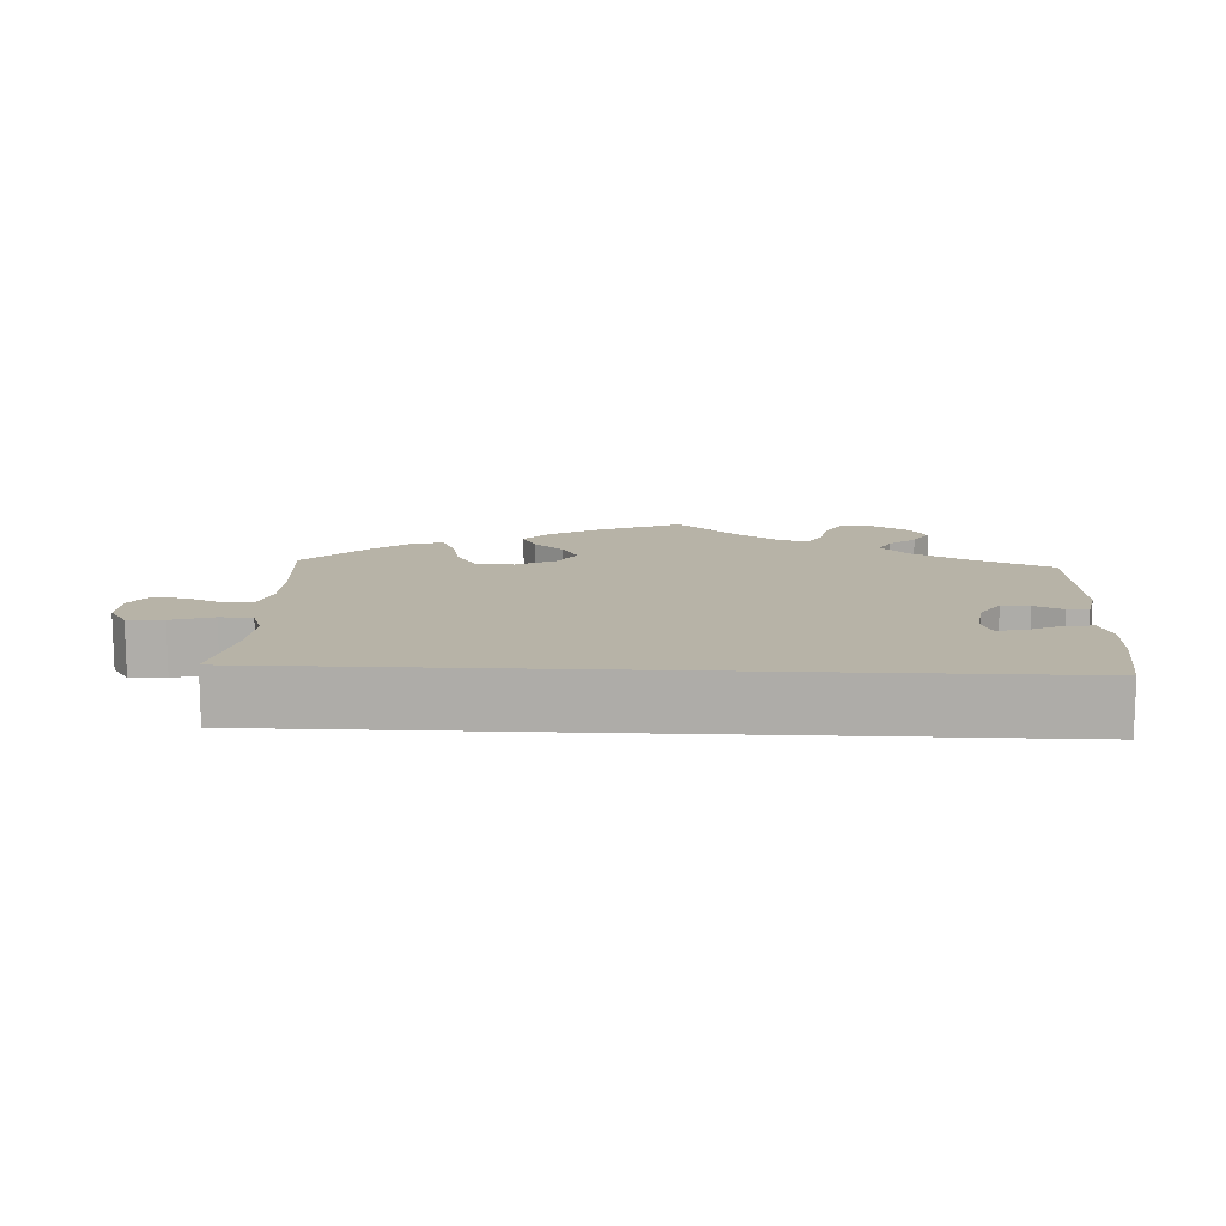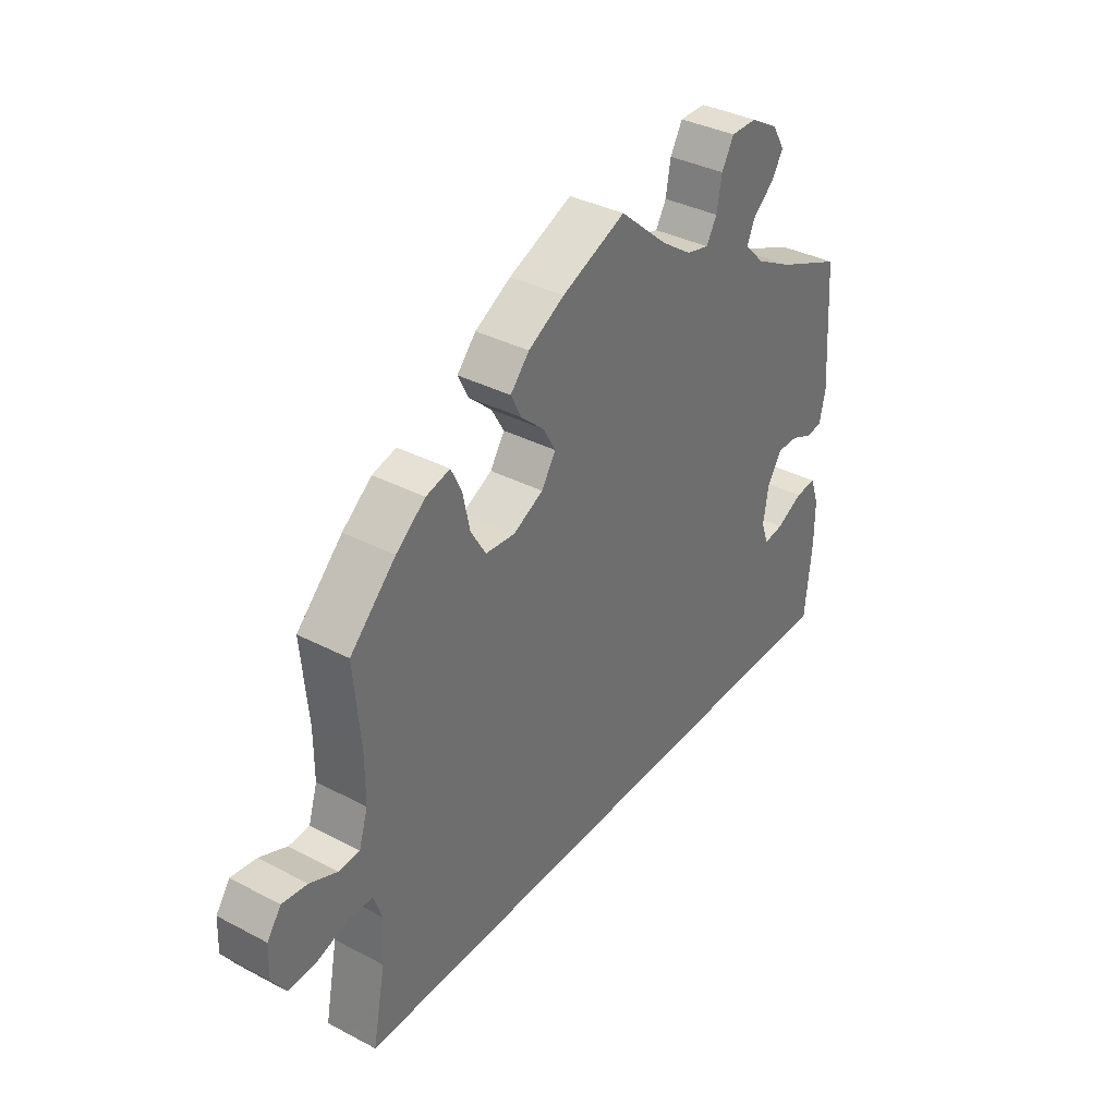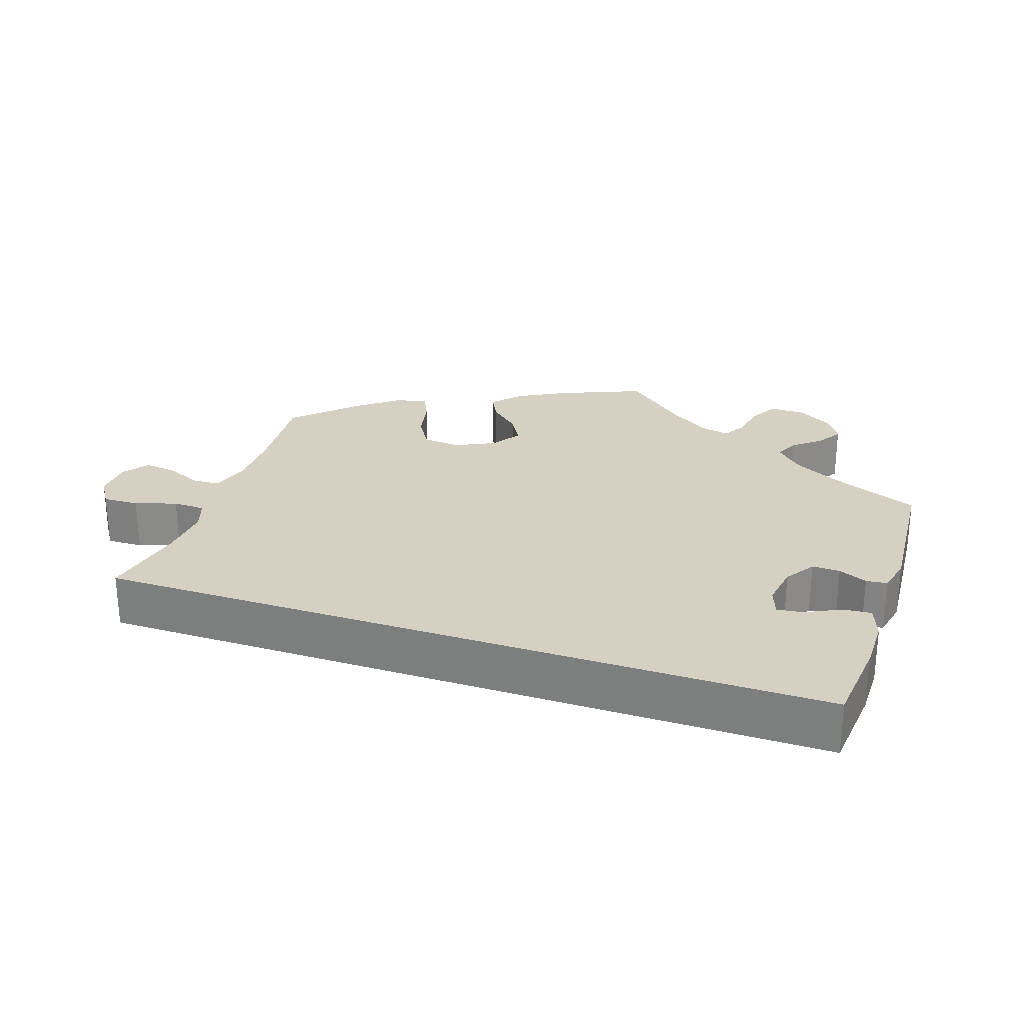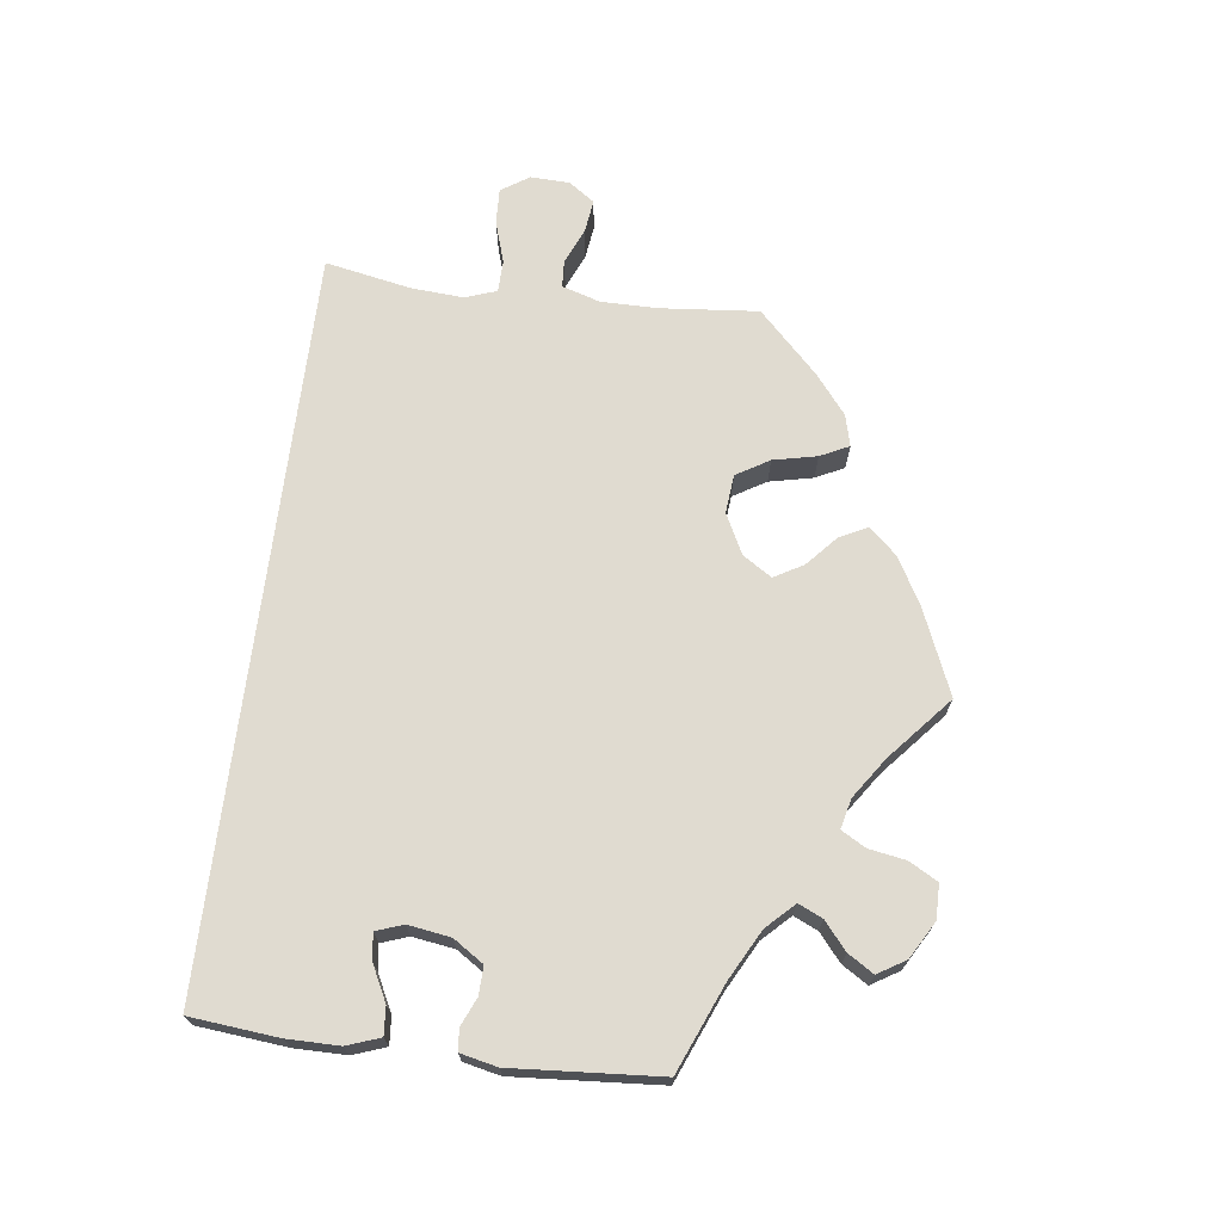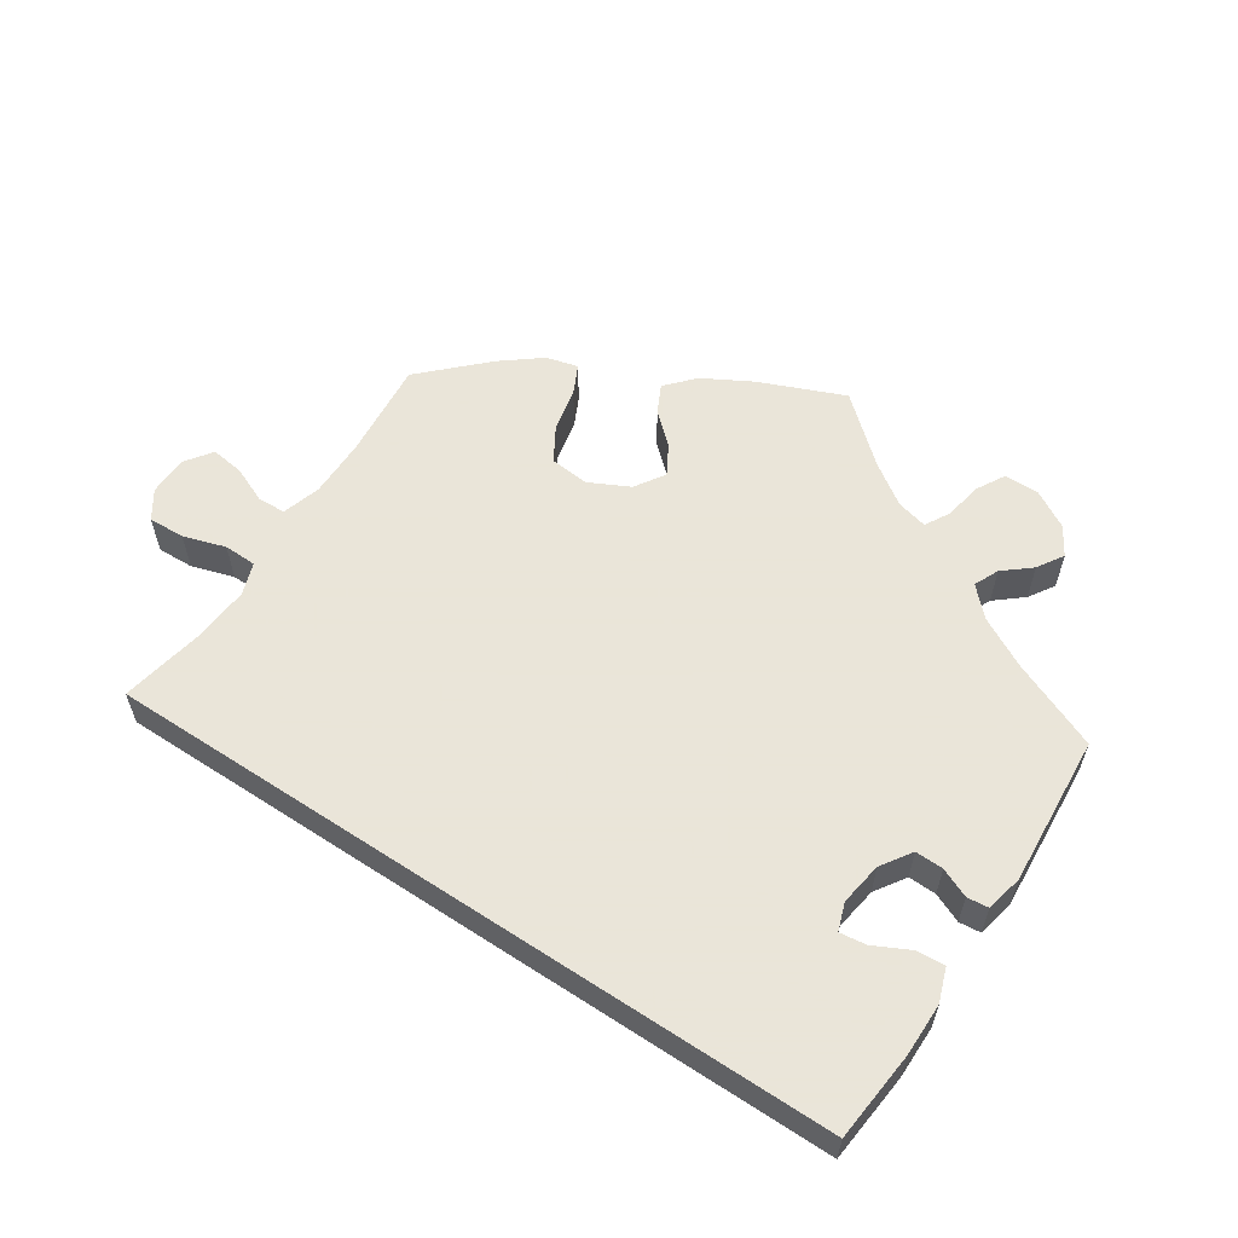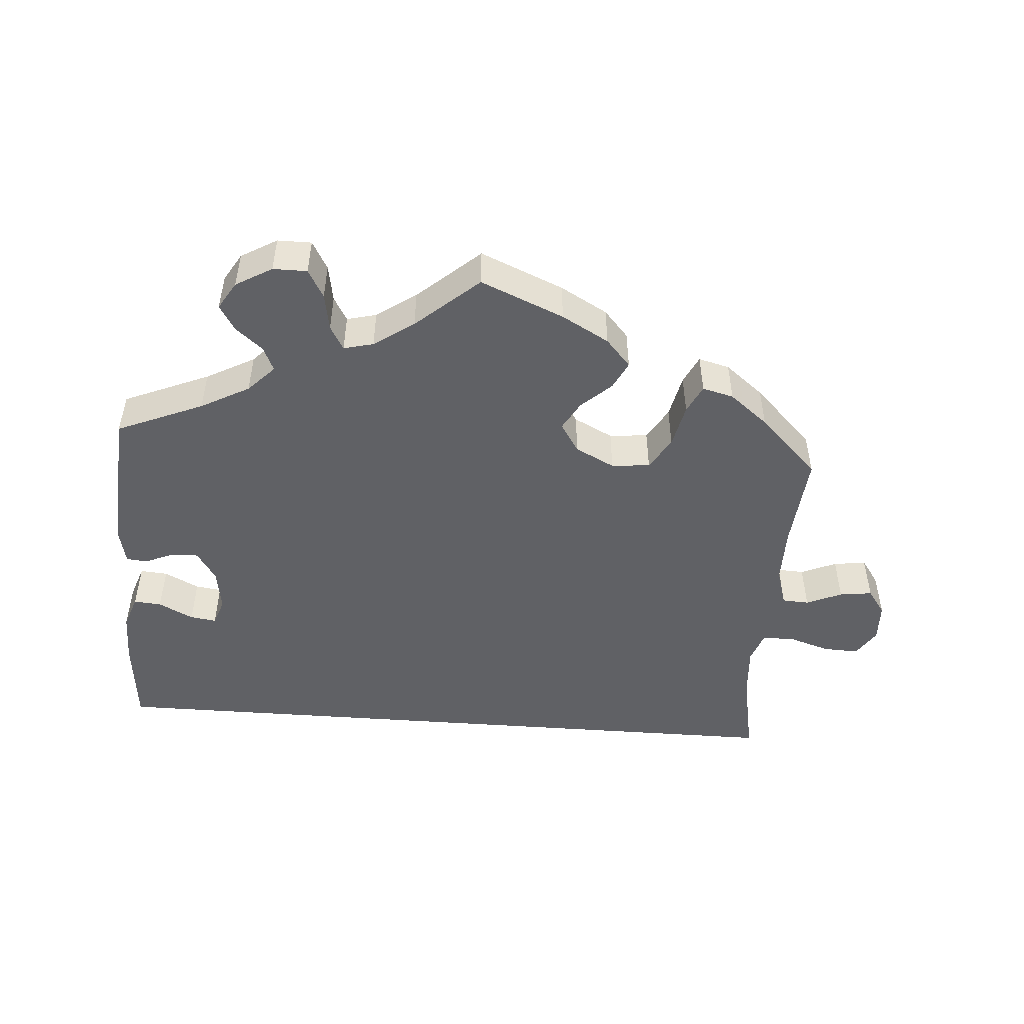
<metadata>
{"format":"obj","ext":"obj","renderer":"f3d","projection":"perspective","resolution":1024,"background":"white","views":[{"elev":12.6,"azim":-177.3,"up":"+Y"},{"elev":36.1,"azim":124.4,"up":"+Z"},{"elev":26.5,"azim":-161.2,"up":"+Y"},{"elev":70.1,"azim":-82.9,"up":"+Y"},{"elev":58.6,"azim":-146.6,"up":"+Y"},{"elev":-49.2,"azim":-4.3,"up":"+Y"}]}
</metadata>
<code>
v -0.501 0.07 -0.289
v -0.513 0.07 -0.168
v -0.513 0.07 -0.097
v -0.497 0.07 -0.052
v -0.459 0.07 -0.055
v -0.411 0.07 -0.079
v -0.375 0.07 -0.084
v -0.362 0.07 -0.047
v -0.371 0.07 0.011
v -0.398 0.07 0.052
v -0.436 0.07 0.051
v -0.475 0.07 0.034
v -0.504 0.07 0.037
v -0.515 0.07 0.087
v -0.501 0.07 0.289
v -0.382 0.07 0.339
v -0.315 0.07 0.375
v -0.279 0.07 0.412
v -0.294 0.07 0.445
v -0.331 0.07 0.476
v -0.353 0.07 0.511
v -0.33 0.07 0.549
v -0.28 0.07 0.578
v -0.233 0.07 0.578
v -0.211 0.07 0.539
v -0.202 0.07 0.488
v -0.183 0.07 0.455
v -0.142 0.07 0.465
v -0.087 0.07 0.503
v -0.001 0.07 0.578
v 0.114 0.07 0.53
v 0.179 0.07 0.494
v 0.213 0.07 0.456
v 0.194 0.07 0.418
v 0.153 0.07 0.381
v 0.13 0.07 0.341
v 0.156 0.07 0.301
v 0.21 0.07 0.274
v 0.263 0.07 0.279
v 0.29 0.07 0.324
v 0.303 0.07 0.384
v 0.322 0.07 0.423
v 0.365 0.07 0.412
v 0.418 0.07 0.37
v 0.5 0.07 0.289
v 0.488 0.07 0.156
v 0.488 0.07 0.078
v 0.504 0.07 0.026
v 0.541 0.07 0.024
v 0.59 0.07 0.045
v 0.635 0.07 0.051
v 0.66 0.07 0.016
v 0.662 0.07 -0.038
v 0.637 0.07 -0.076
v 0.588 0.07 -0.074
v 0.531 0.07 -0.056
v 0.487 0.07 -0.057
v 0.472 0.07 -0.1
v 0.477 0.07 -0.171
v 0.5 0.07 -0.289
v -0.501 0 -0.289
v -0.513 0 -0.168
v -0.513 0 -0.097
v -0.497 0 -0.052
v -0.459 0 -0.055
v -0.411 0 -0.079
v -0.375 0 -0.084
v -0.362 0 -0.047
v -0.371 0 0.011
v -0.398 0 0.052
v -0.436 0 0.051
v -0.475 0 0.034
v -0.504 0 0.037
v -0.515 0 0.087
v -0.501 0 0.289
v -0.382 0 0.339
v -0.315 0 0.375
v -0.279 0 0.412
v -0.294 0 0.445
v -0.331 0 0.476
v -0.353 0 0.511
v -0.33 0 0.549
v -0.28 0 0.578
v -0.233 0 0.578
v -0.211 0 0.539
v -0.202 0 0.488
v -0.183 0 0.455
v -0.142 0 0.465
v -0.087 0 0.503
v -0.001 0 0.578
v 0.114 0 0.53
v 0.179 0 0.494
v 0.213 0 0.456
v 0.194 0 0.418
v 0.153 0 0.381
v 0.13 0 0.341
v 0.156 0 0.301
v 0.21 0 0.274
v 0.263 0 0.279
v 0.29 0 0.324
v 0.303 0 0.384
v 0.322 0 0.423
v 0.365 0 0.412
v 0.418 0 0.37
v 0.5 0 0.289
v 0.488 0 0.156
v 0.488 0 0.078
v 0.504 0 0.026
v 0.541 0 0.024
v 0.59 0 0.045
v 0.635 0 0.051
v 0.66 0 0.016
v 0.662 0 -0.038
v 0.637 0 -0.076
v 0.588 0 -0.074
v 0.531 0 -0.056
v 0.487 0 -0.057
v 0.472 0 -0.1
v 0.477 0 -0.171
v 0.5 0 -0.289
f 59 60 1 2
f 58 59 2 3
f 57 58 3
f 53 54 55 56
f 53 56 57
f 49 50 51 52
f 48 49 52 53
f 43 44 45 46
f 43 46 47
f 40 41 42 43
f 39 40 43 47
f 38 39 47 48
f 32 33 34 35
f 32 35 36
f 29 30 31 32
f 28 29 32 36
f 27 28 36 37
f 23 24 25 26
f 23 26 27
f 22 23 27
f 19 20 21 22
f 18 19 22 27
f 17 18 27 37
f 13 14 15 16
f 11 12 13 16
f 10 11 16 17
f 9 10 17 37
f 3 4 5 6
f 3 6 7
f 57 3 7
f 48 53 57 7
f 38 48 7 8
f 8 9 37 38
f 62 61 120 119
f 63 62 119 118
f 63 118 117
f 116 115 114 113
f 117 116 113
f 112 111 110 109
f 113 112 109 108
f 106 105 104 103
f 107 106 103
f 103 102 101 100
f 107 103 100 99
f 108 107 99 98
f 95 94 93 92
f 96 95 92
f 92 91 90 89
f 96 92 89 88
f 97 96 88 87
f 86 85 84 83
f 87 86 83
f 87 83 82
f 82 81 80 79
f 87 82 79 78
f 97 87 78 77
f 76 75 74 73
f 76 73 72 71
f 77 76 71 70
f 97 77 70 69
f 66 65 64 63
f 67 66 63
f 67 63 117
f 67 117 113 108
f 68 67 108 98
f 98 97 69 68
f 1 61 62 2
f 2 62 63 3
f 3 63 64 4
f 4 64 65 5
f 5 65 66 6
f 6 66 67 7
f 7 67 68 8
f 8 68 69 9
f 9 69 70 10
f 10 70 71 11
f 11 71 72 12
f 12 72 73 13
f 13 73 74 14
f 14 74 75 15
f 15 75 76 16
f 16 76 77 17
f 17 77 78 18
f 18 78 79 19
f 19 79 80 20
f 20 80 81 21
f 21 81 82 22
f 22 82 83 23
f 23 83 84 24
f 24 84 85 25
f 25 85 86 26
f 26 86 87 27
f 27 87 88 28
f 28 88 89 29
f 29 89 90 30
f 30 90 91 31
f 31 91 92 32
f 32 92 93 33
f 33 93 94 34
f 34 94 95 35
f 35 95 96 36
f 36 96 97 37
f 37 97 98 38
f 38 98 99 39
f 39 99 100 40
f 40 100 101 41
f 41 101 102 42
f 42 102 103 43
f 43 103 104 44
f 44 104 105 45
f 45 105 106 46
f 46 106 107 47
f 47 107 108 48
f 48 108 109 49
f 49 109 110 50
f 50 110 111 51
f 51 111 112 52
f 52 112 113 53
f 53 113 114 54
f 54 114 115 55
f 55 115 116 56
f 56 116 117 57
f 57 117 118 58
f 58 118 119 59
f 59 119 120 60
f 60 120 61 1

</code>
